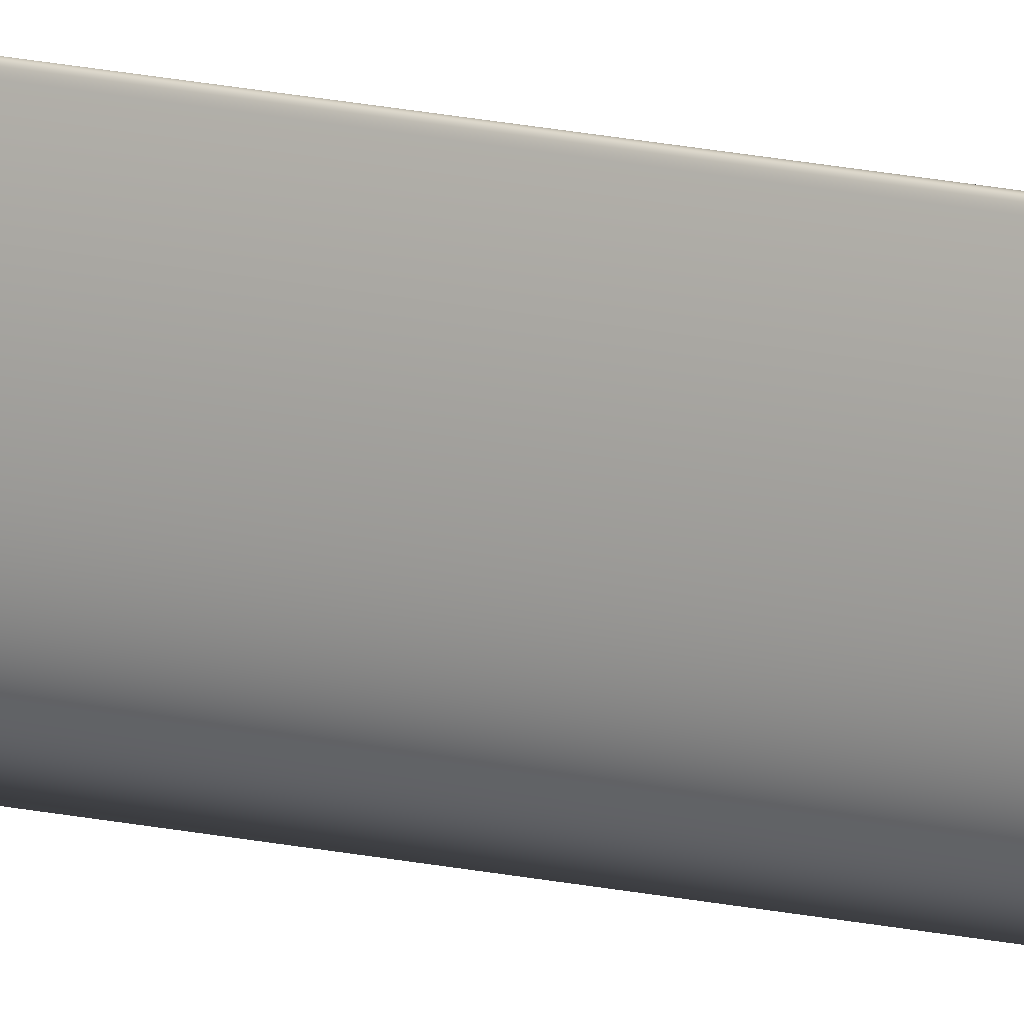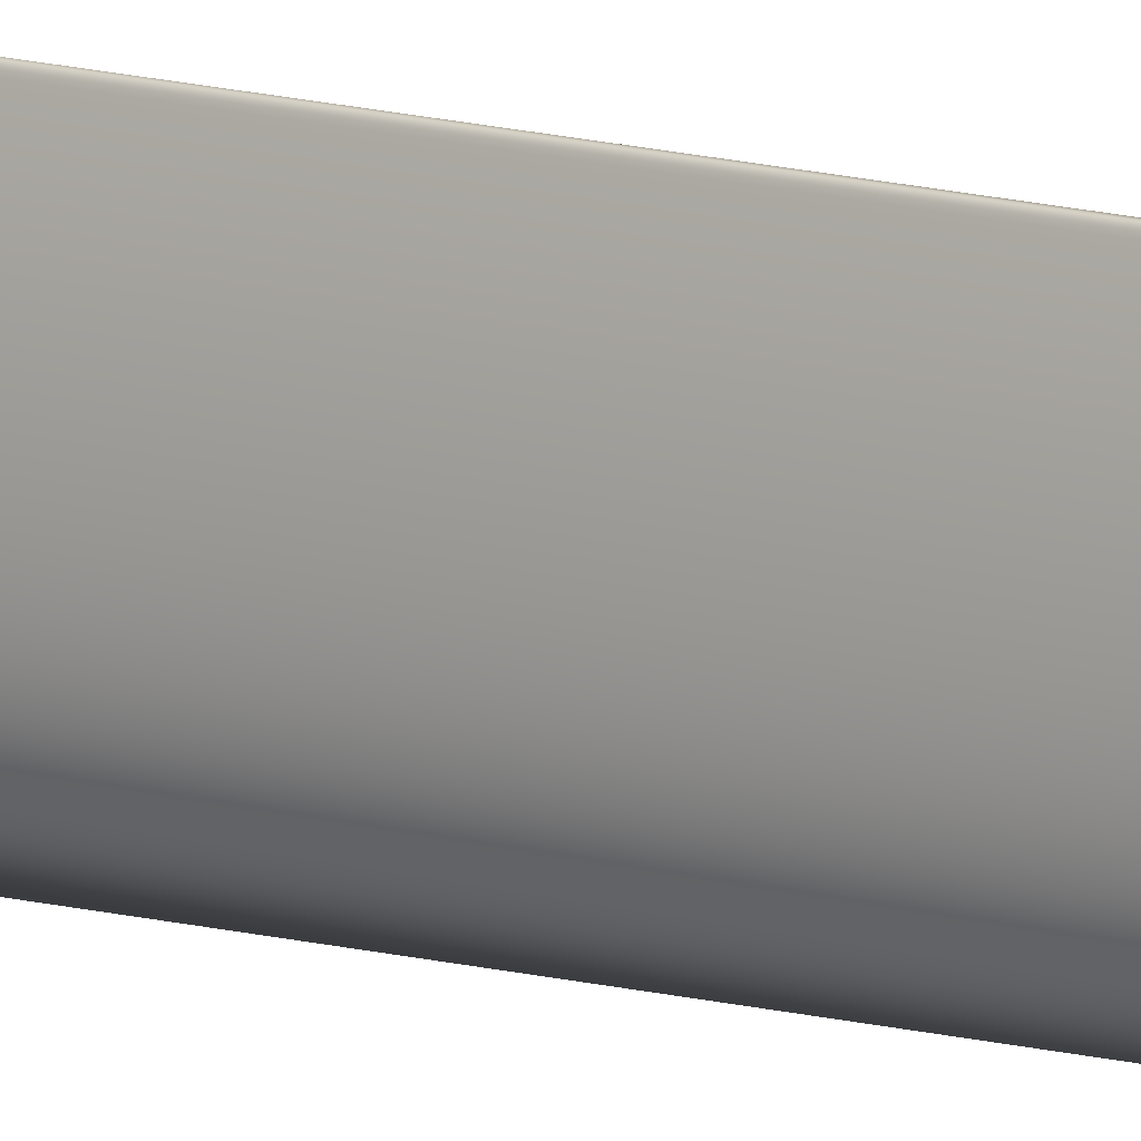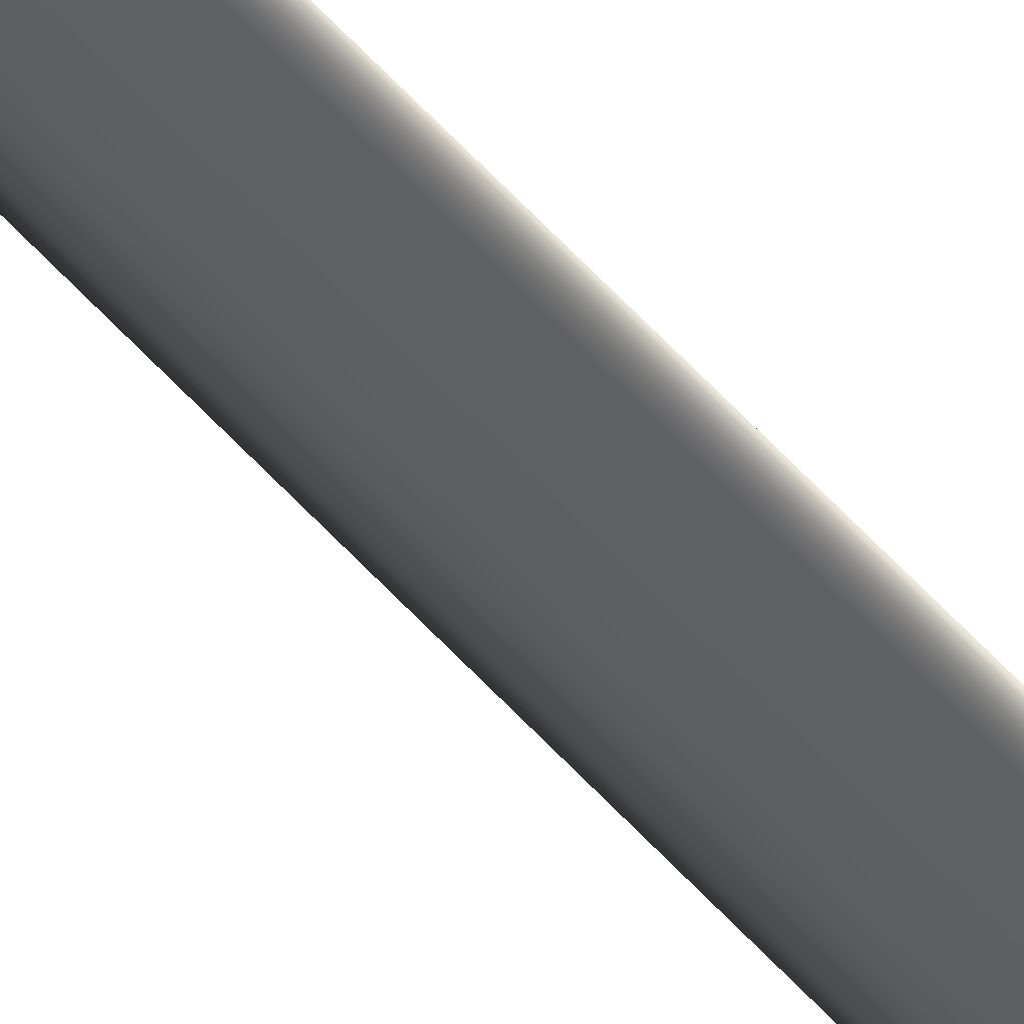
<metadata>
{"format":"obj","ext":"obj","renderer":"f3d","projection":"perspective","resolution":1024,"background":"white","views":[{"elev":13.3,"azim":120.1,"up":"+Z"},{"elev":10.2,"azim":129.0,"up":"+Z"},{"elev":58.0,"azim":138.6,"up":"+Z"}]}
</metadata>
<code>
v 13.79 31.75 -28.57
v 13.79 33.75 -28.57
v 13.79 31.75 -28.59
v 13.79 33.75 -28.59
v 13.8 33.75 -28.57
v 13.8 33.75 -28.59
f 1 2 3
f 3 2 4
f 5 6 2
f 2 6 4
f 6 3 4
f 2 1 5
f 3 6 1
f 1 6 5

</code>
